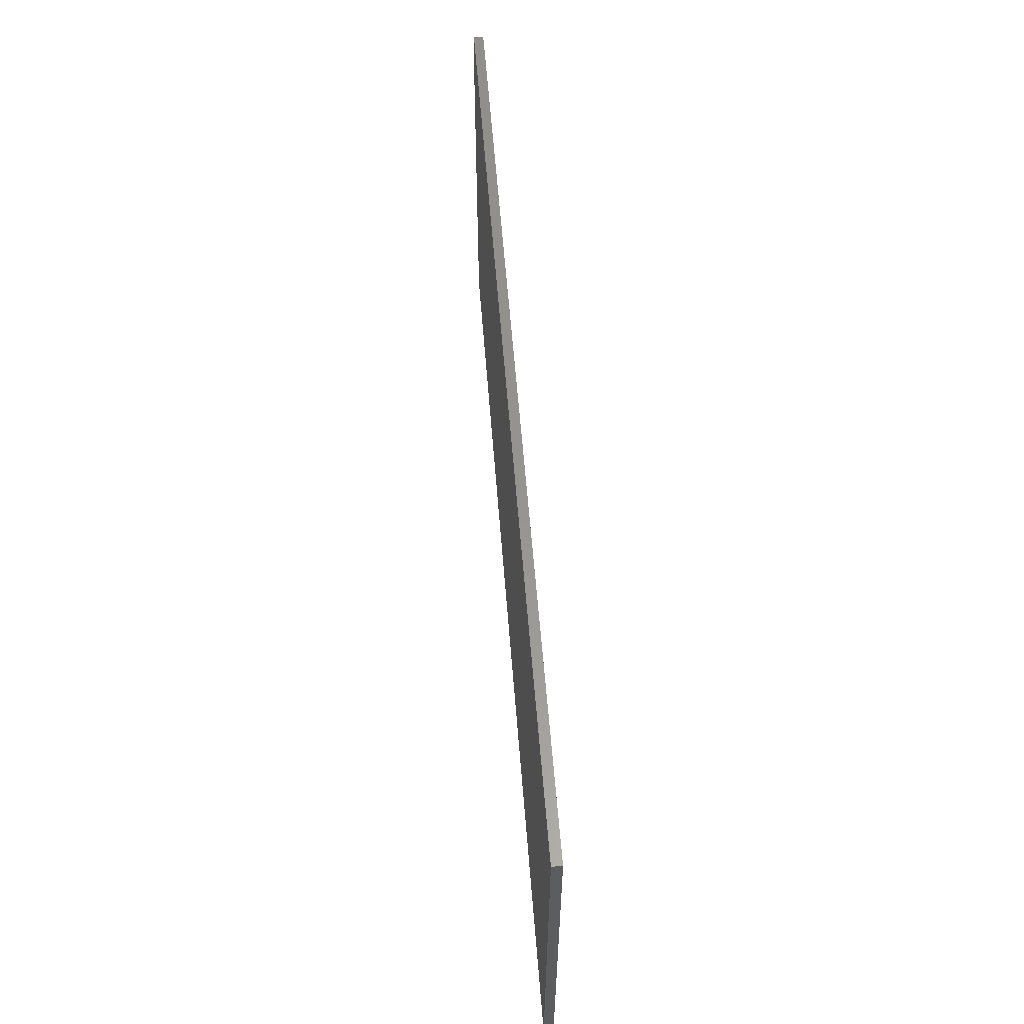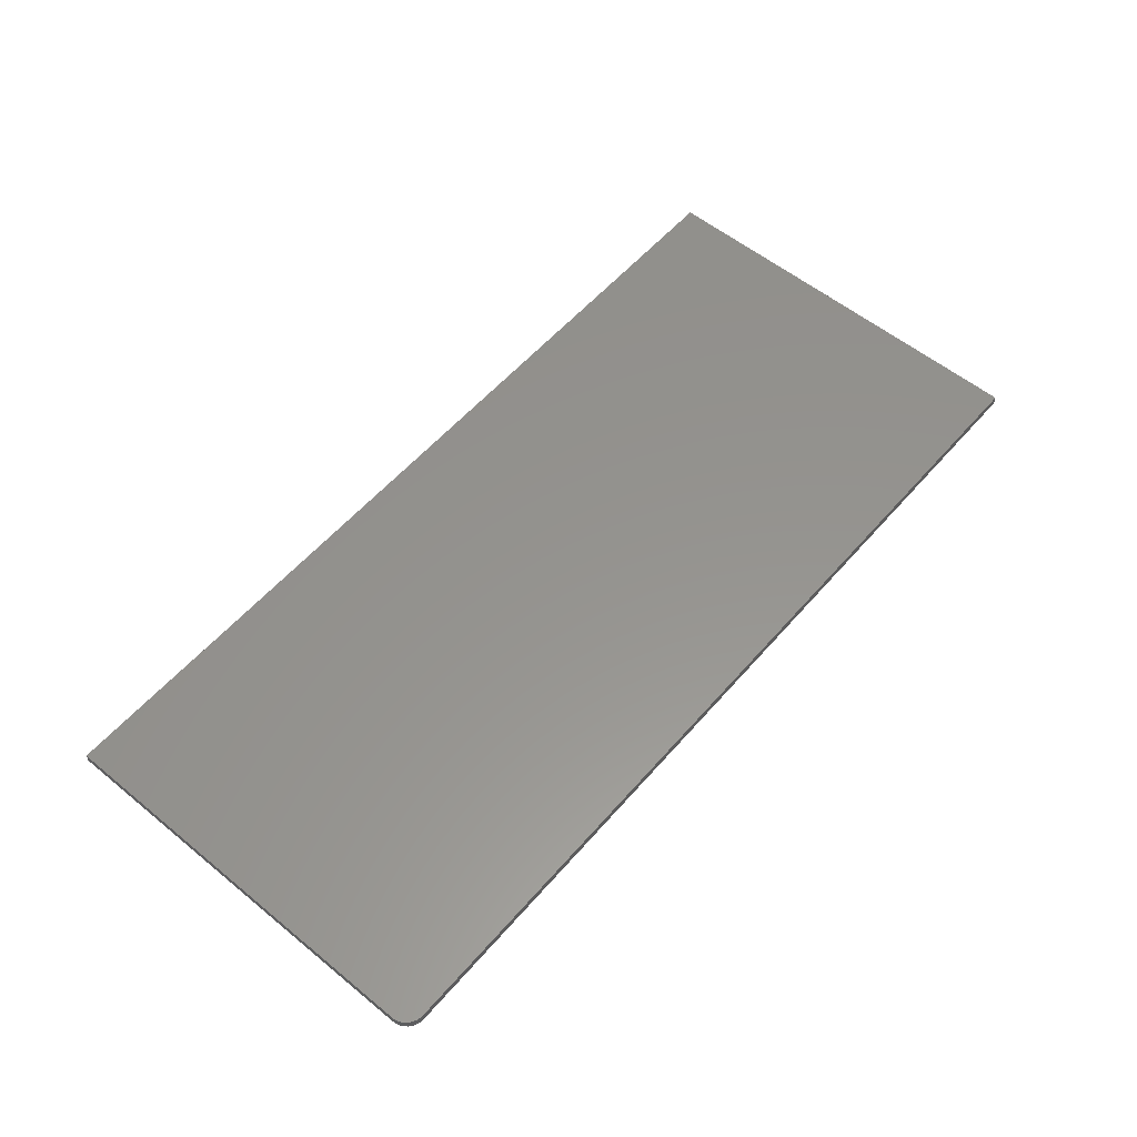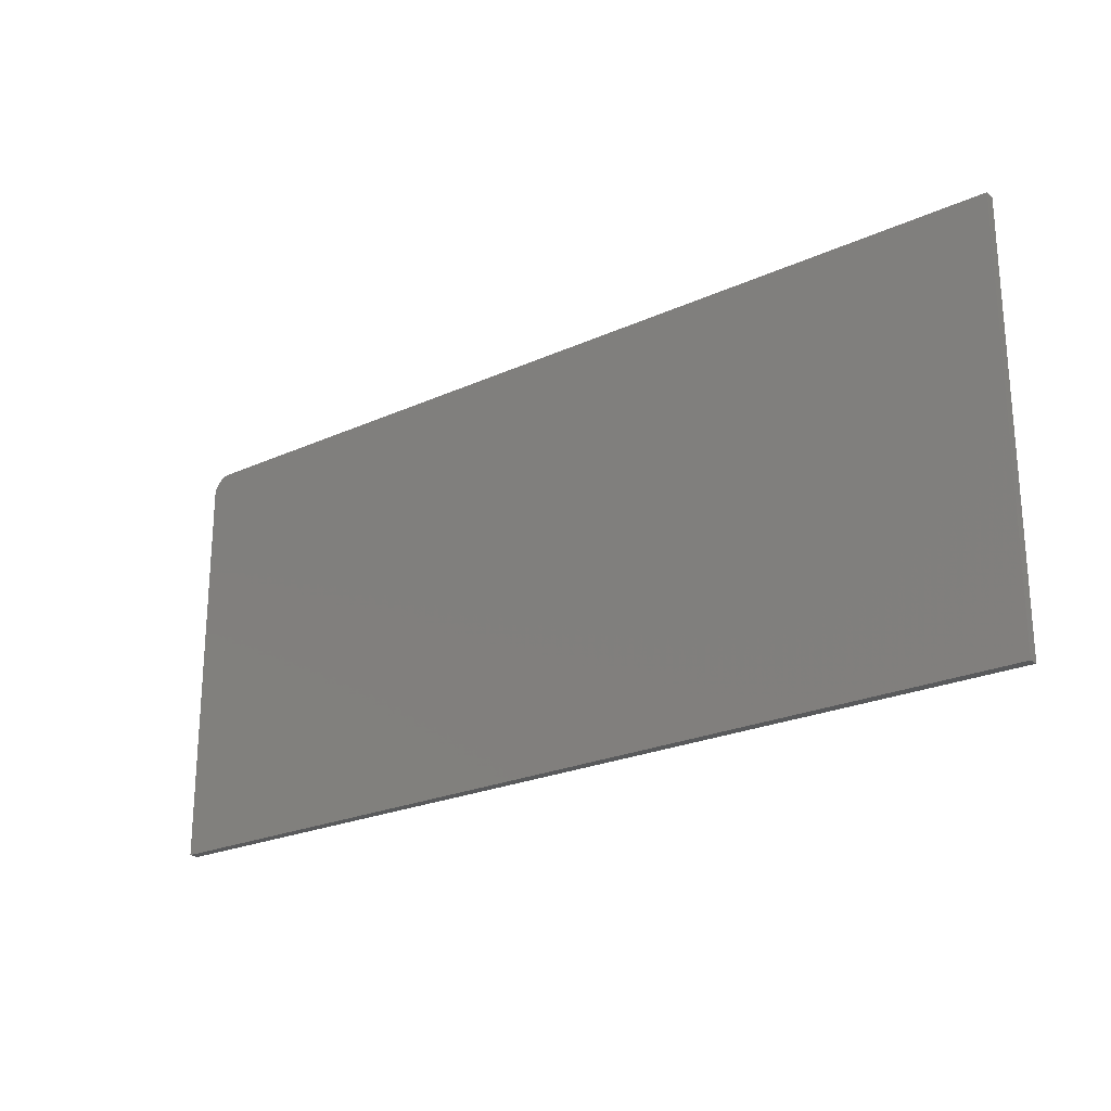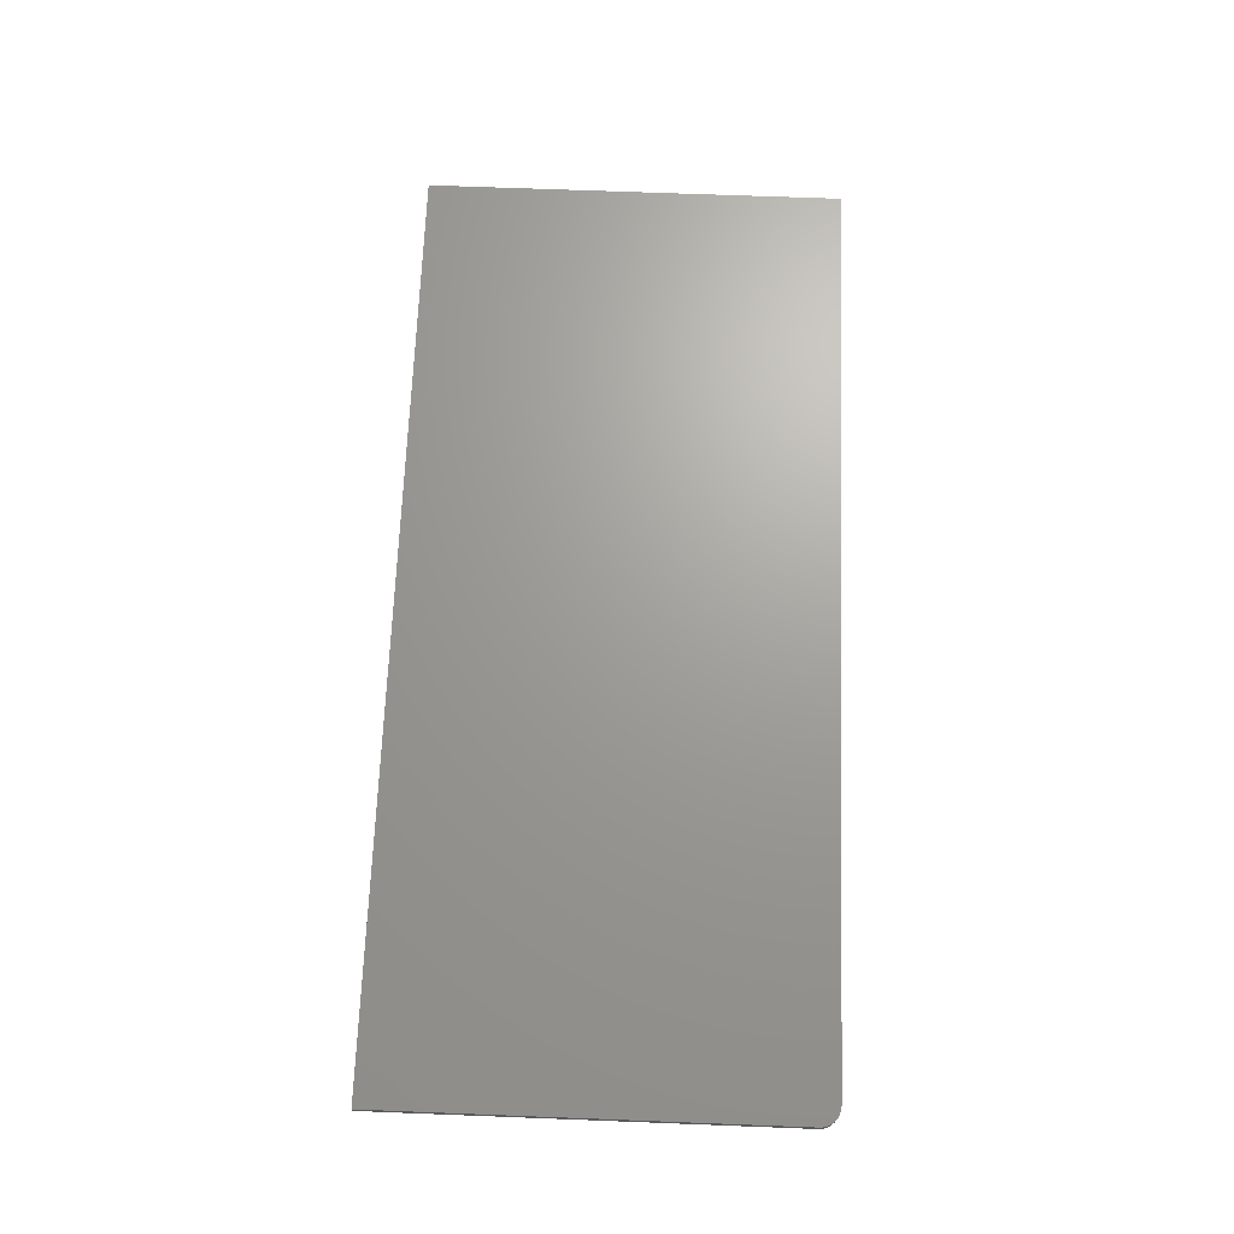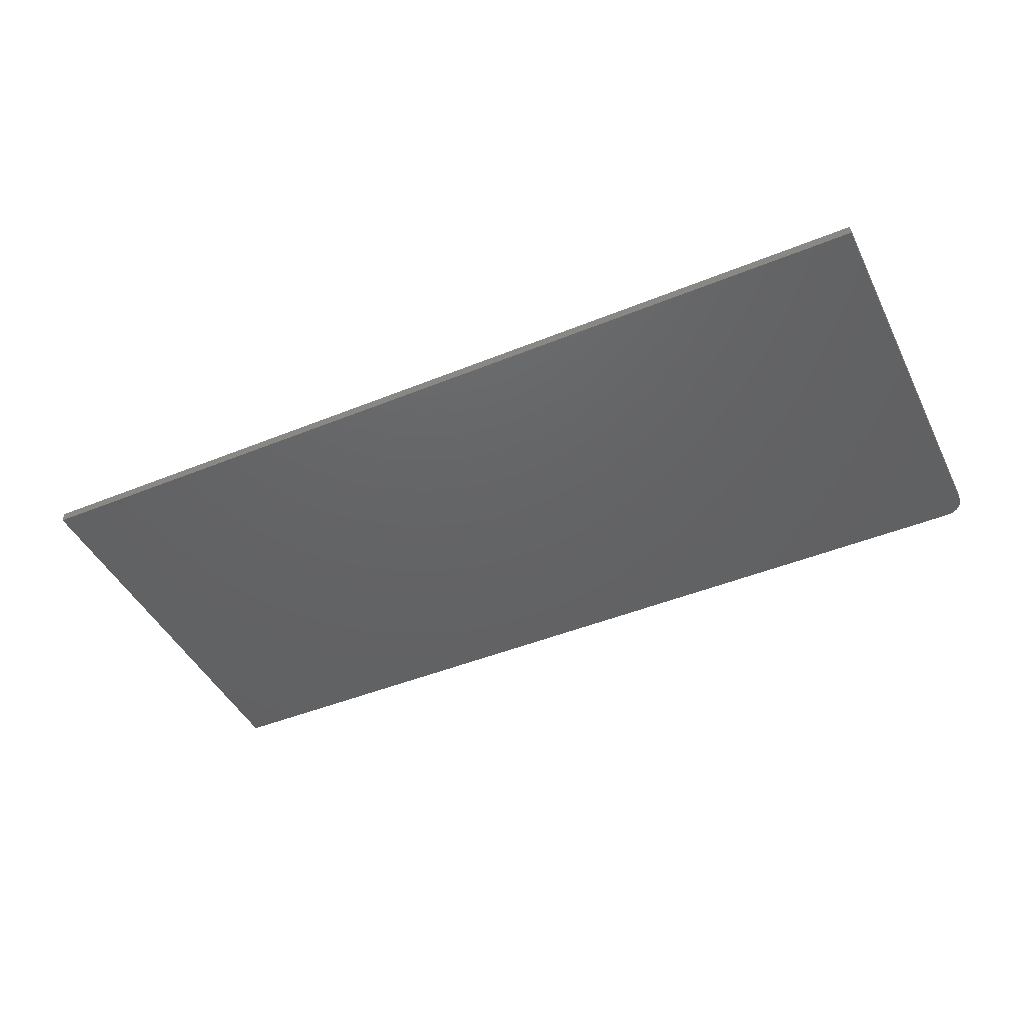
<metadata>
{"format":"stl","ext":"stl","renderer":"f3d","projection":"perspective","resolution":1024,"background":"white","views":[{"elev":57.9,"azim":-94.4,"up":"+Y"},{"elev":56.7,"azim":130.4,"up":"+Z"},{"elev":-23.1,"azim":-142.2,"up":"+Y"},{"elev":68.4,"azim":92.2,"up":"+Z"},{"elev":-45.1,"azim":25.3,"up":"+Z"}]}
</metadata>
<code>
# stl→obj: 24 verts, 44 faces
v 0.75 0.3238 0.007812
v 0 0 0.007812
v 0.75 0 0.007812
v 0.7454 0.3349 0.007812
v 0.7431 0.3368 0.007812
v 0.7404 0.3383 0.007812
v 0.7374 0.3392 0.007812
v 0.7344 0.3395 0.007812
v 0 0.3395 0.007812
v 0.7497 0.3269 0.007812
v 0.7488 0.3298 0.007812
v 0.7474 0.3325 0.007812
v 0.75 0 0
v 0 0 0
v 0.75 0.3238 0
v 0.7454 0.3349 0
v 0.7344 0.3395 0
v 0.7374 0.3392 0
v 0.7404 0.3383 0
v 0.7431 0.3368 0
v 0 0.3395 0
v 0.7474 0.3325 0
v 0.7488 0.3298 0
v 0.7497 0.3269 0
f 1 2 3
f 4 5 6
f 4 6 7
f 4 7 8
f 9 2 1
f 9 1 10
f 9 10 11
f 9 11 12
f 9 12 4
f 9 4 8
f 13 14 15
f 16 17 18
f 16 18 19
f 16 19 20
f 21 17 16
f 21 16 22
f 21 22 23
f 21 23 24
f 21 24 15
f 21 15 14
f 8 17 9
f 9 17 21
f 3 13 1
f 1 13 15
f 17 8 18
f 18 8 7
f 18 7 19
f 19 7 6
f 19 6 20
f 20 6 5
f 20 5 16
f 16 5 4
f 16 4 22
f 22 4 12
f 22 12 23
f 23 12 11
f 23 11 24
f 24 11 10
f 24 10 15
f 15 10 1
f 9 21 2
f 2 21 14
f 2 14 3
f 3 14 13

</code>
